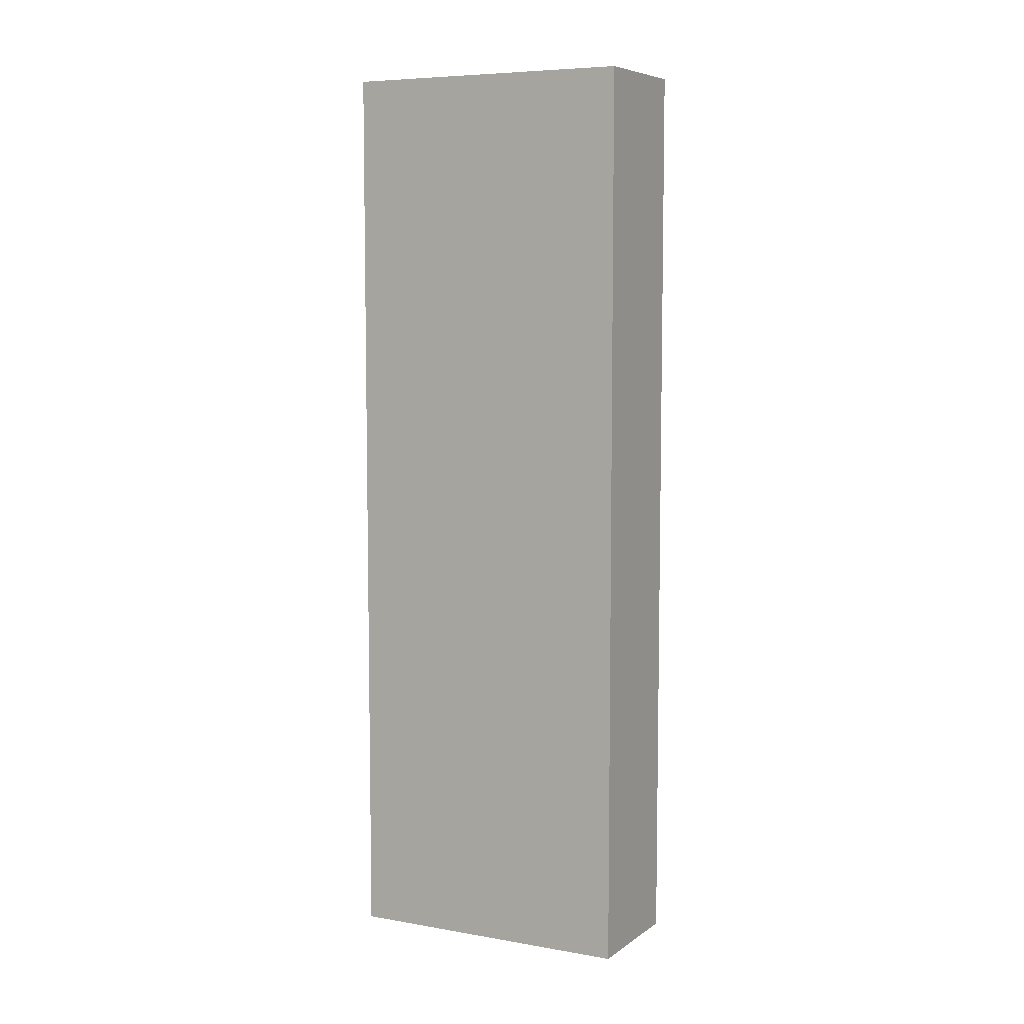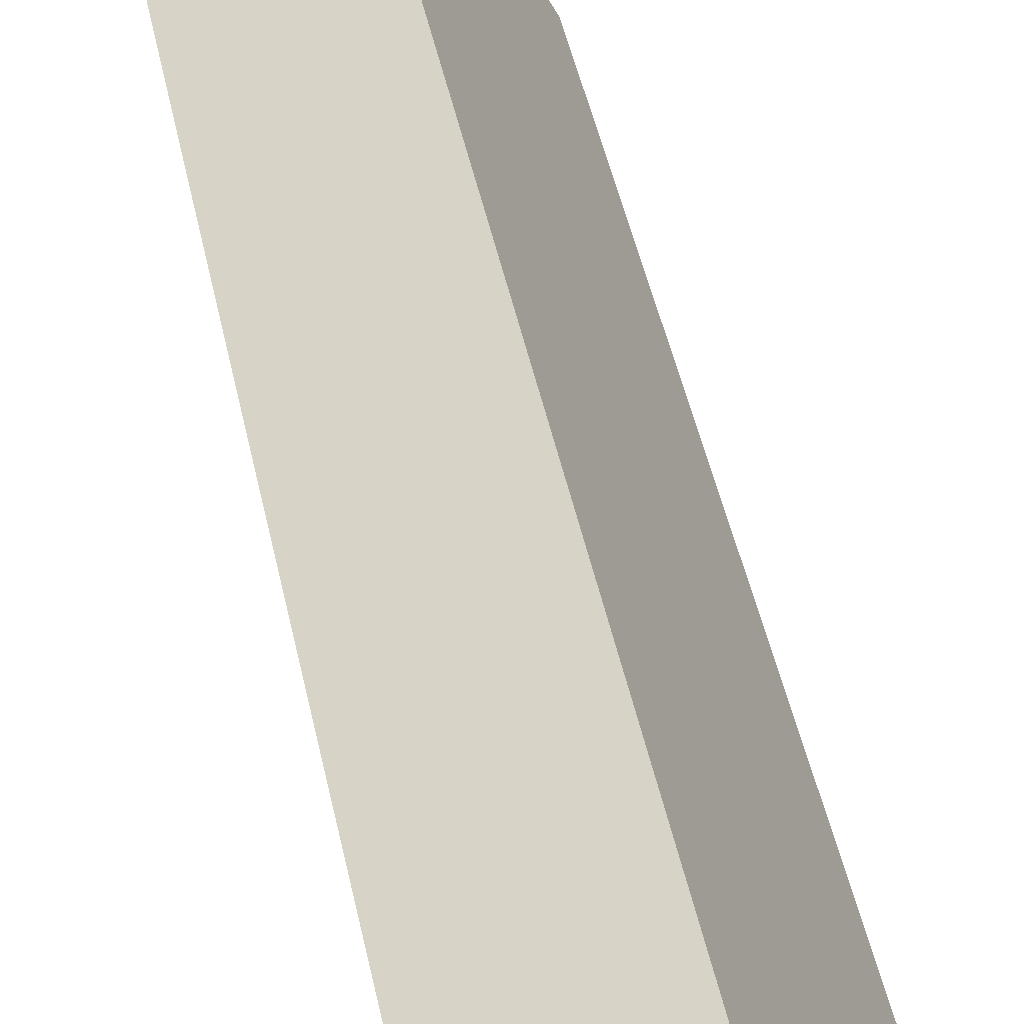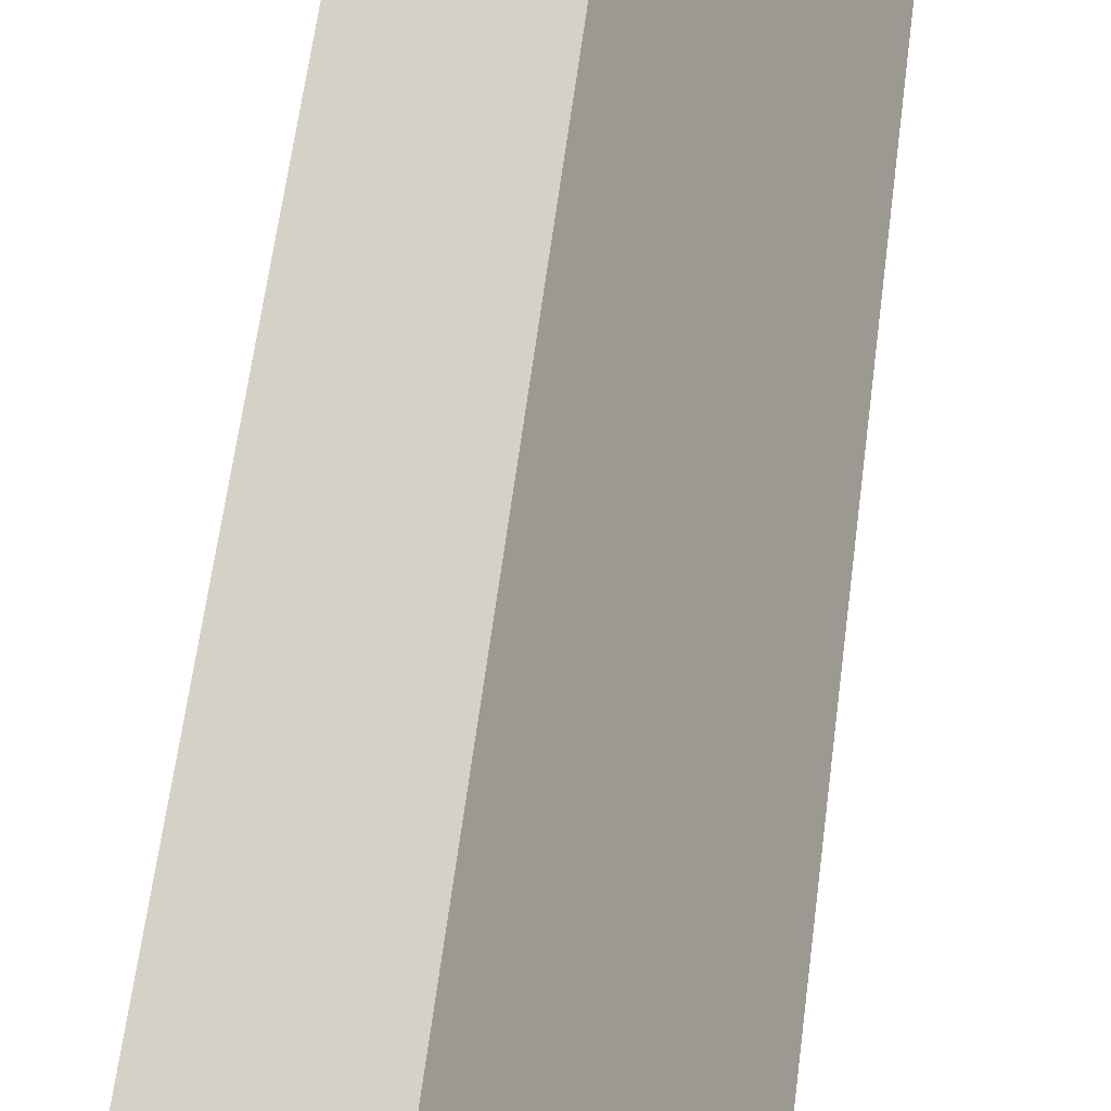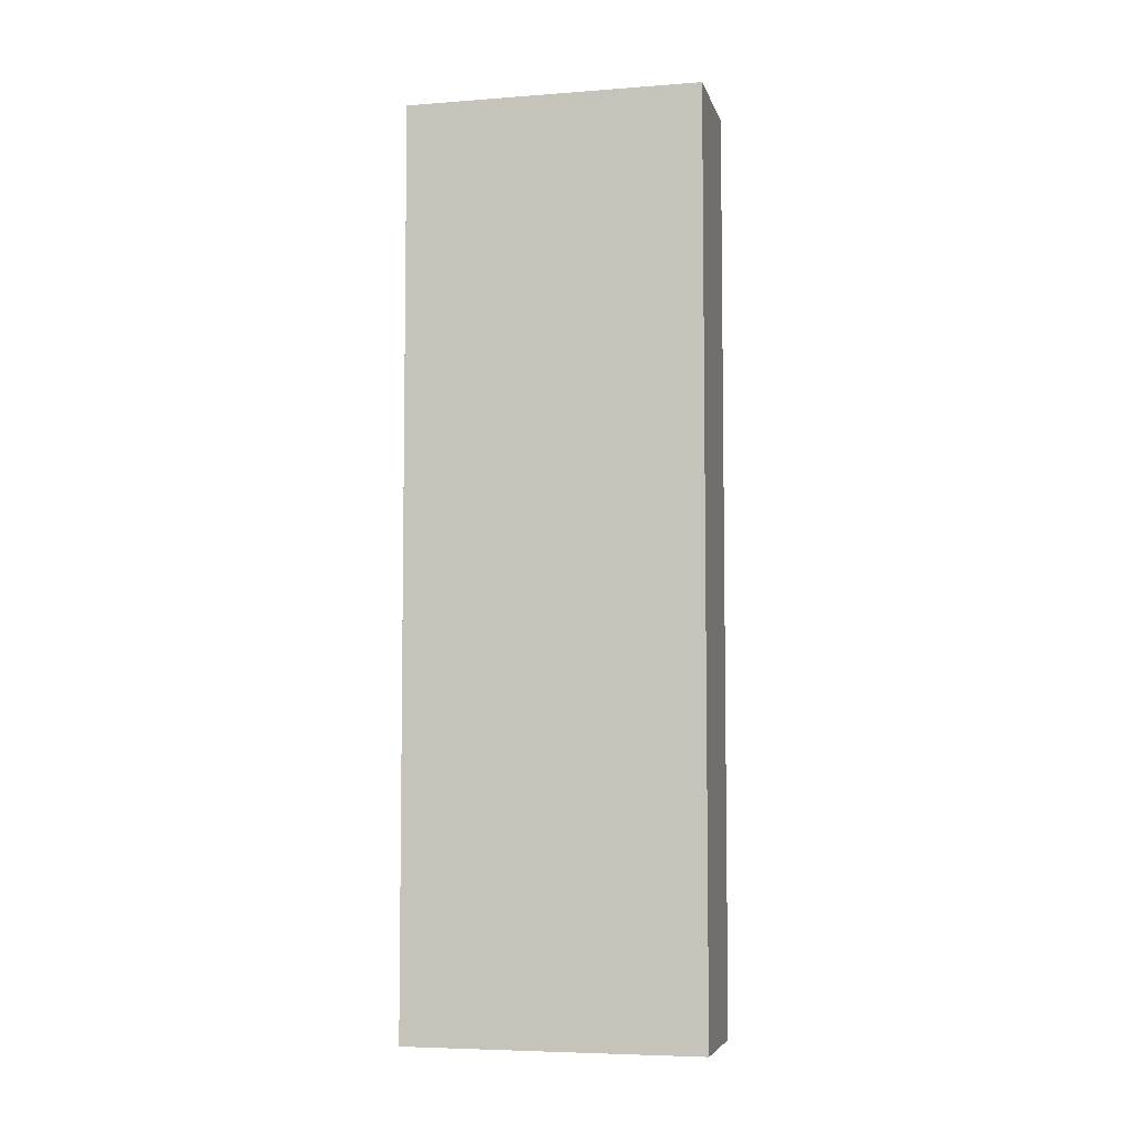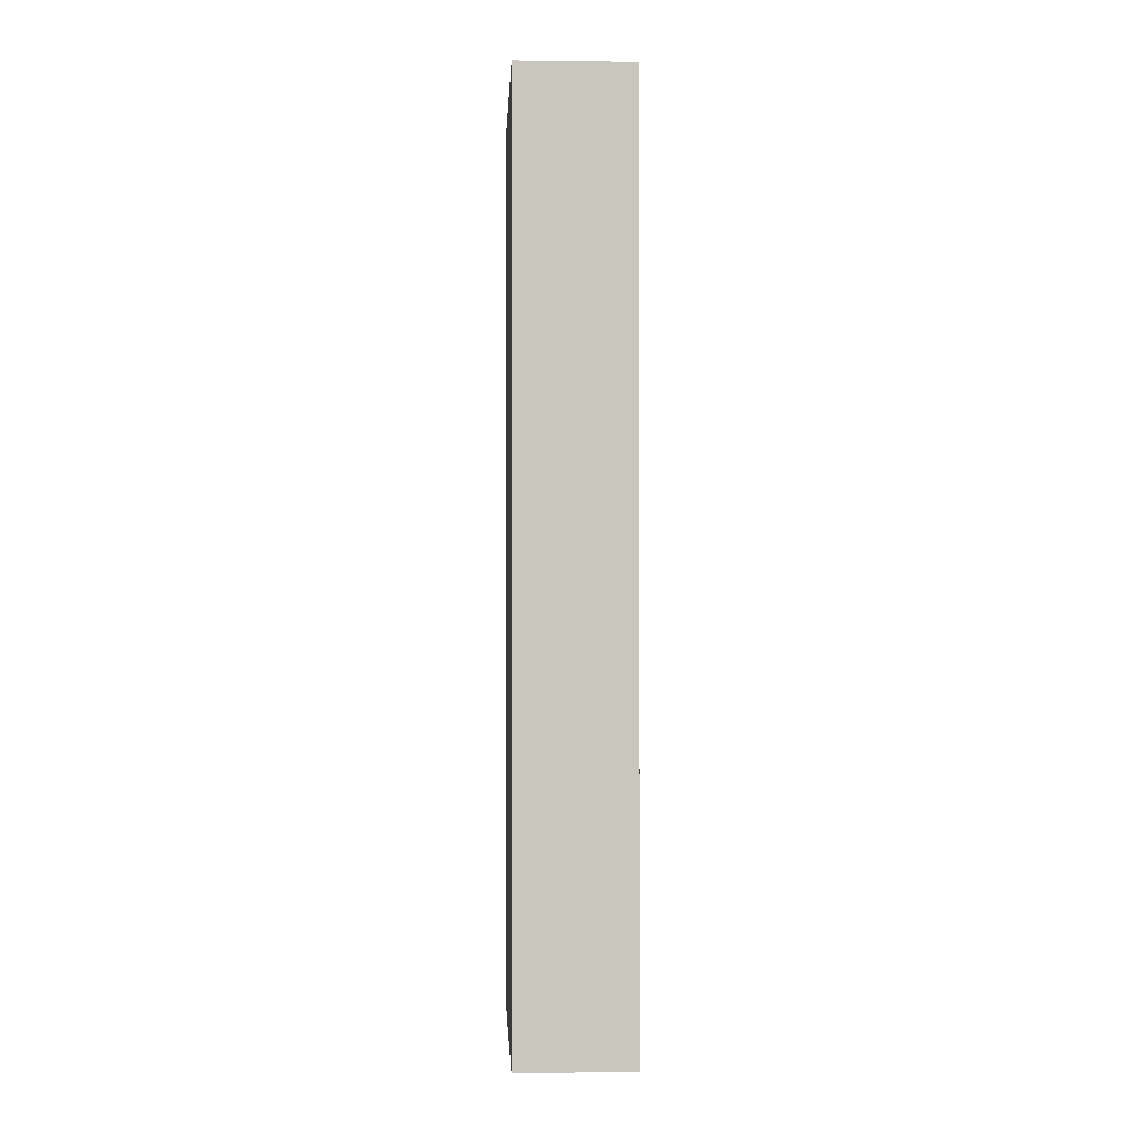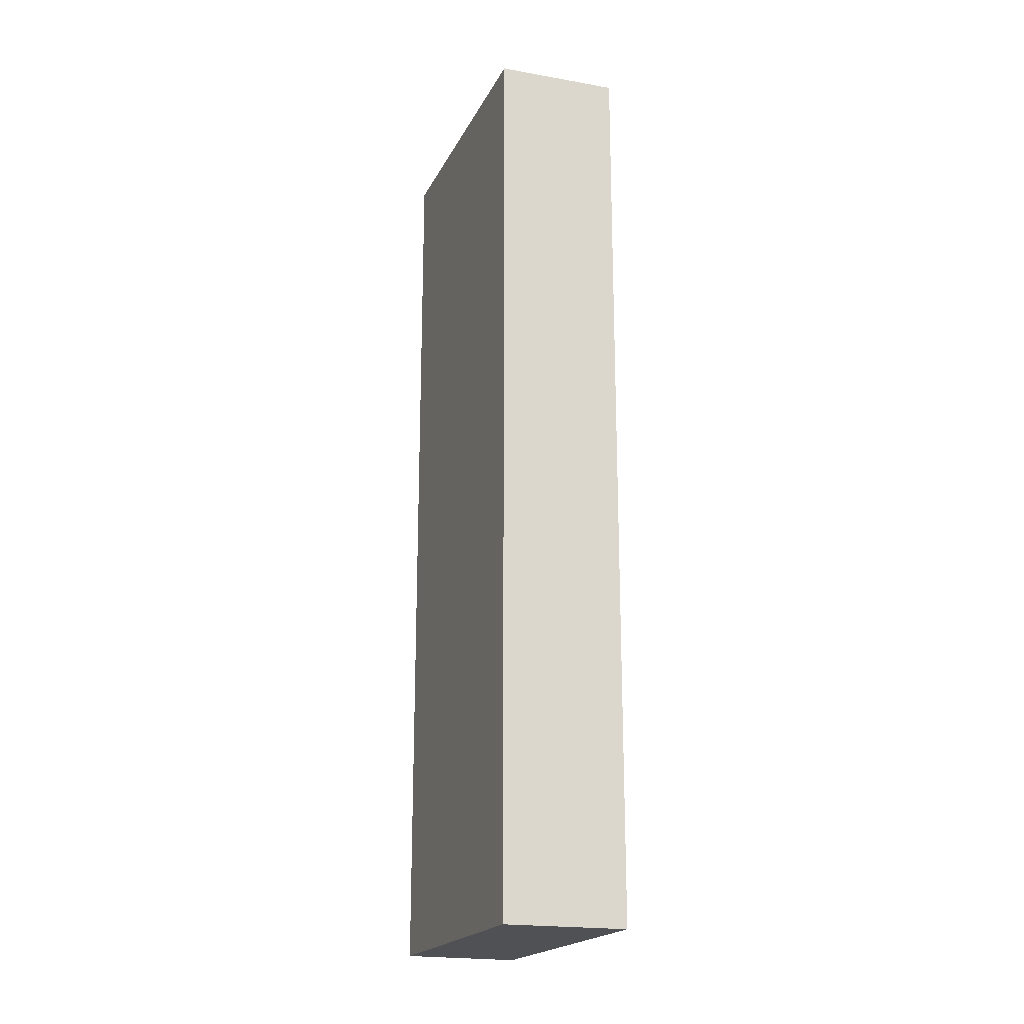
<metadata>
{"format":"obj","ext":"obj","renderer":"f3d","projection":"perspective","resolution":1024,"background":"white","views":[{"elev":6.9,"azim":-37.6,"up":"+Y"},{"elev":45.2,"azim":168.5,"up":"+Z"},{"elev":58.3,"azim":-172.9,"up":"+Z"},{"elev":-5.7,"azim":130.1,"up":"+Y"},{"elev":-0.4,"azim":-155.8,"up":"+Y"},{"elev":-20.0,"azim":5.6,"up":"+Y"}]}
</metadata>
<code>
v  1.509 10.99 3.126
v  1.244 10.99 -0.629
v  0 10.99 6.731e-16
v  2.852 10.99 2.541
v  0 0 0
v  1.509 -1.914e-16 3.126
v  2.852 -1.556e-16 2.541
v  1.244 3.852e-17 -0.629
g defaultobject
f 1 2 3
f 2 1 4
f 5 1 3
f 1 5 6
f 6 4 1
f 4 6 7
f 7 2 4
f 2 7 8
f 8 3 2
f 3 8 5
f 5 7 6
f 7 5 8

</code>
